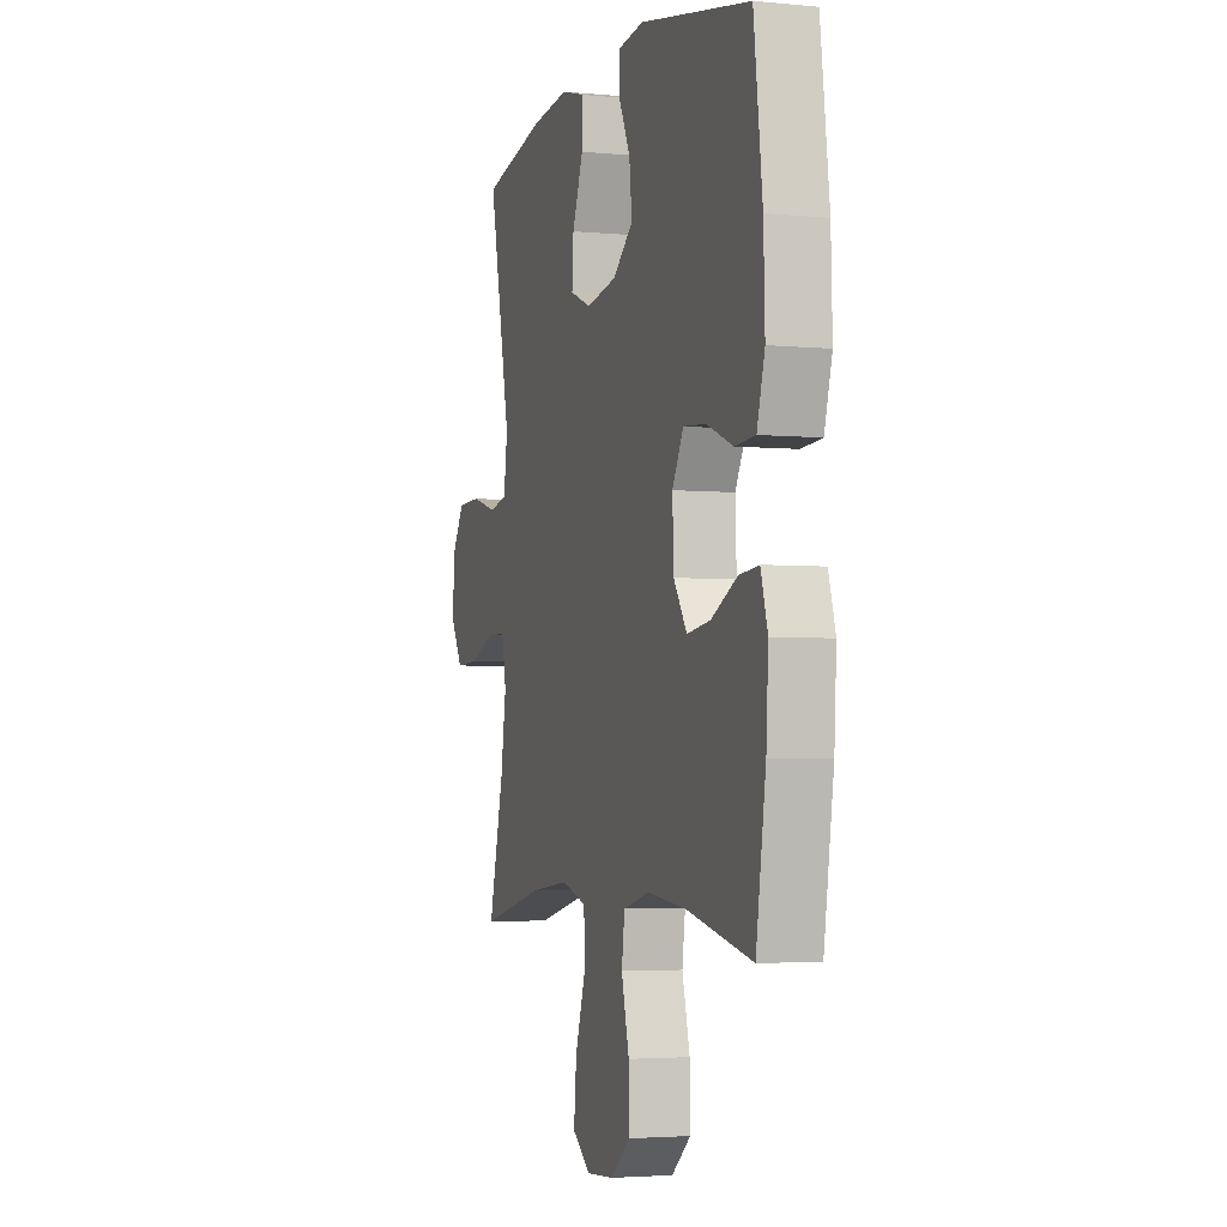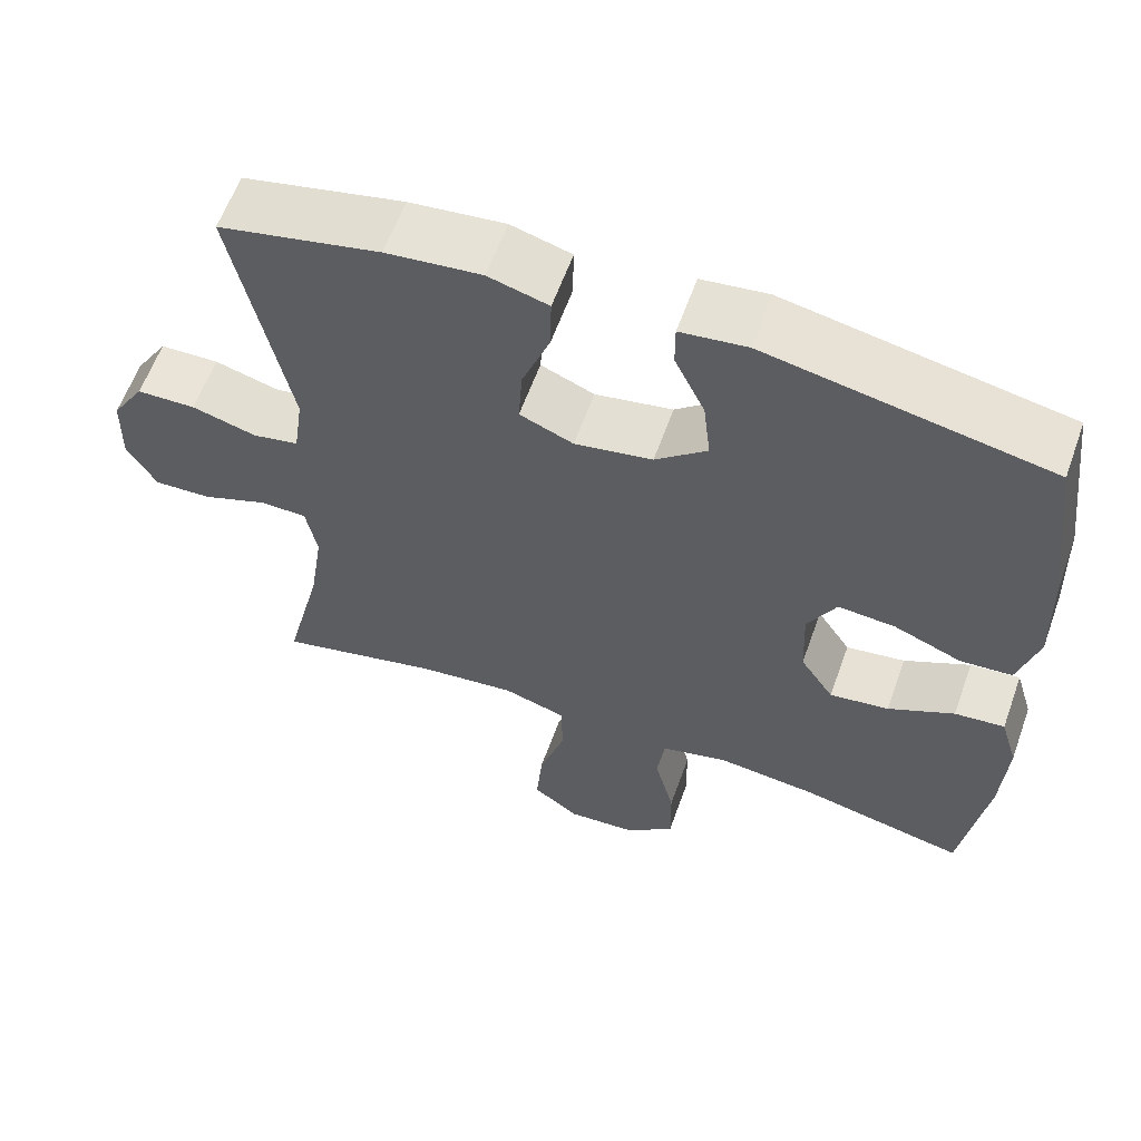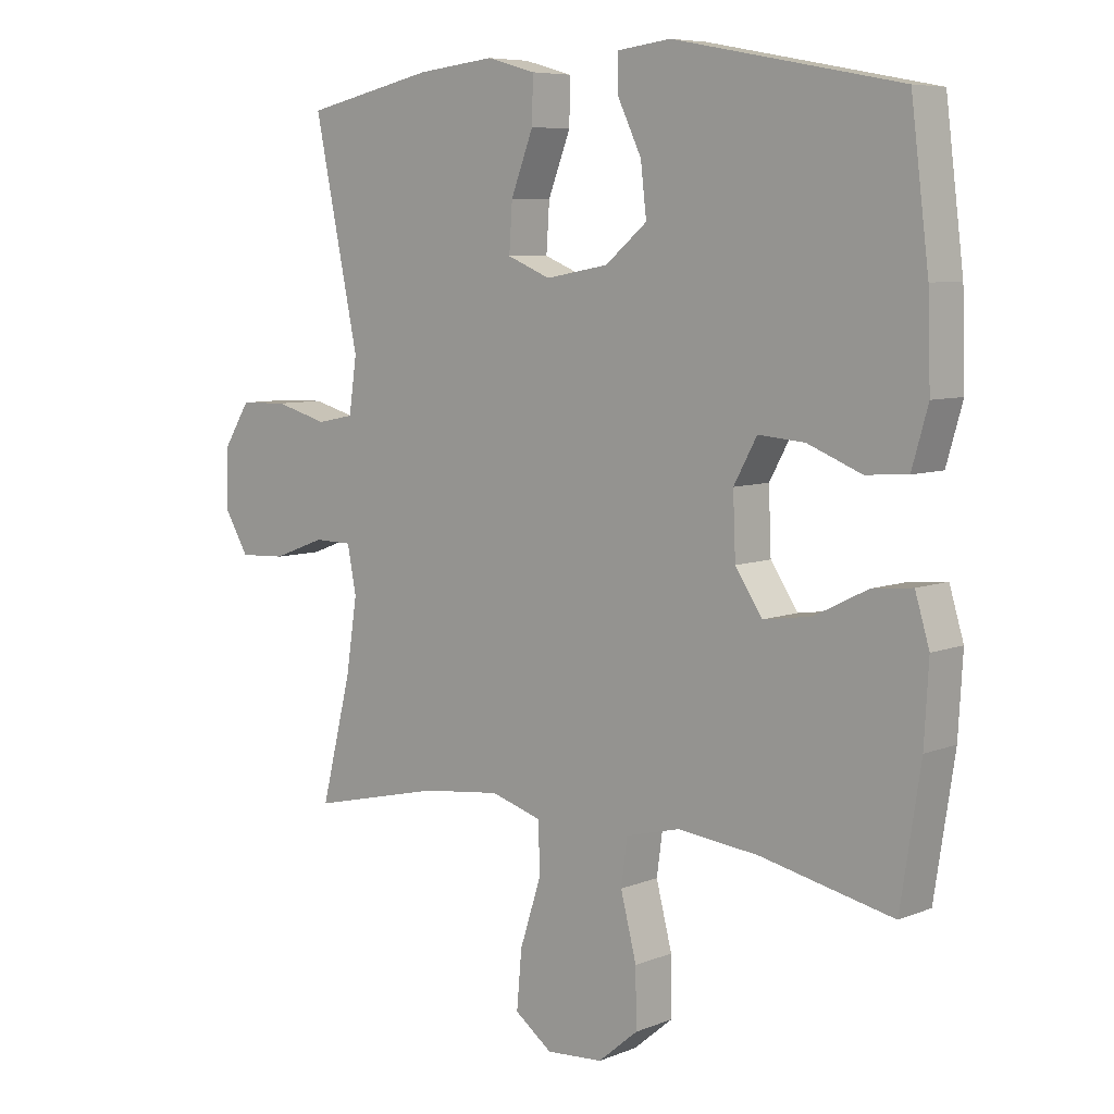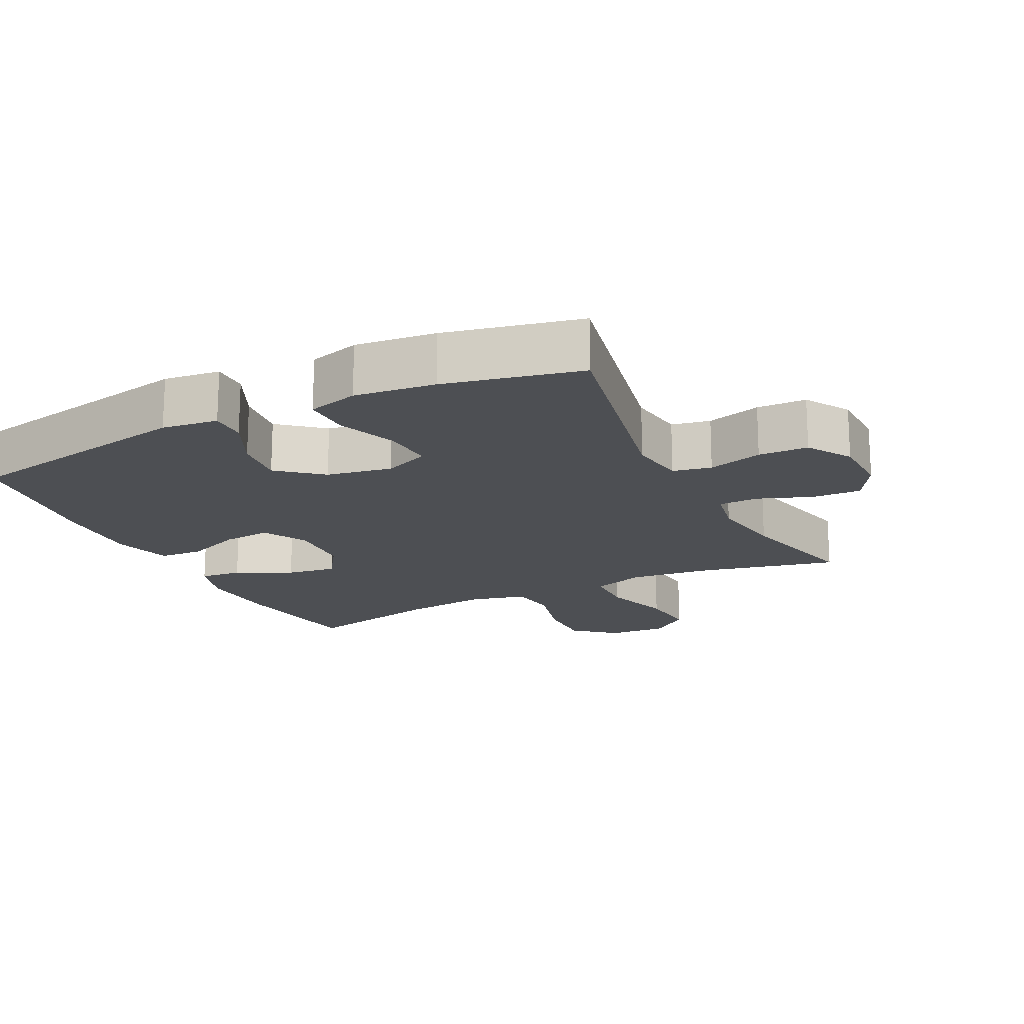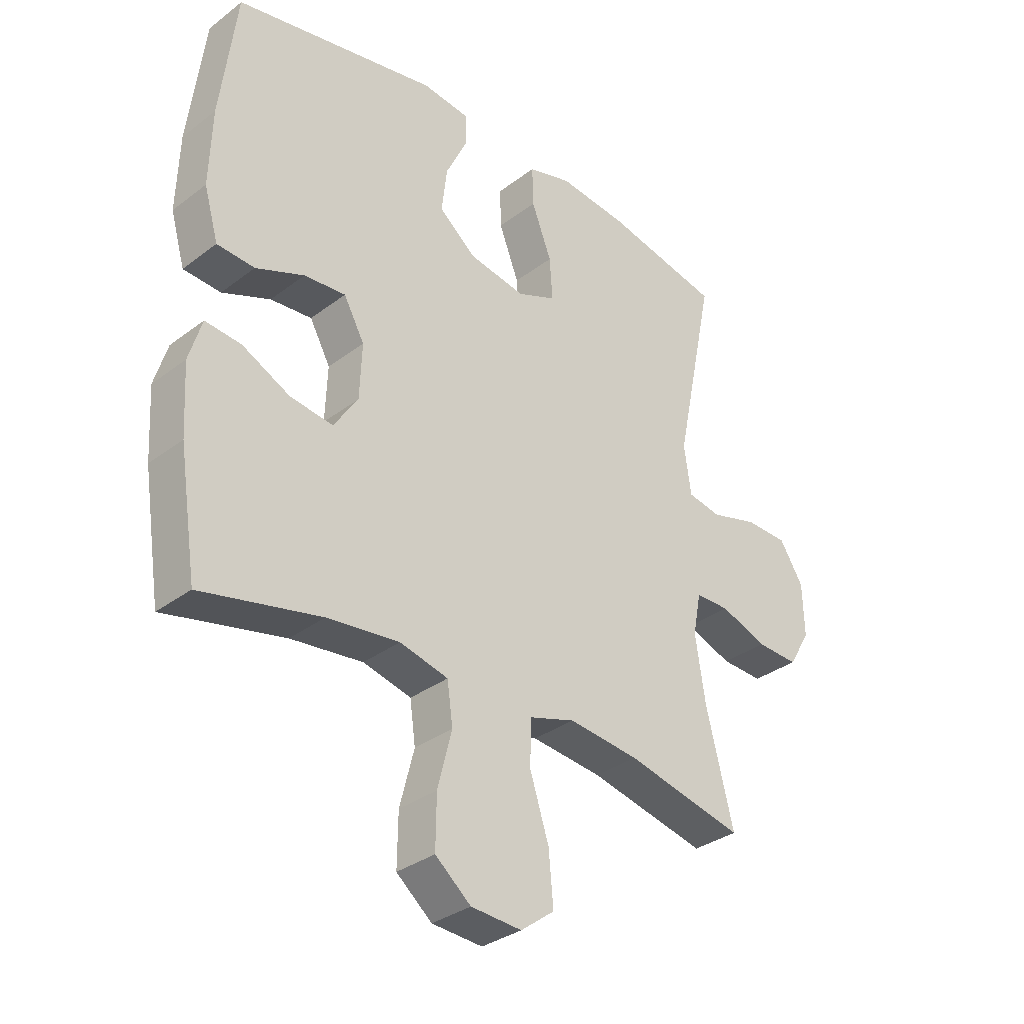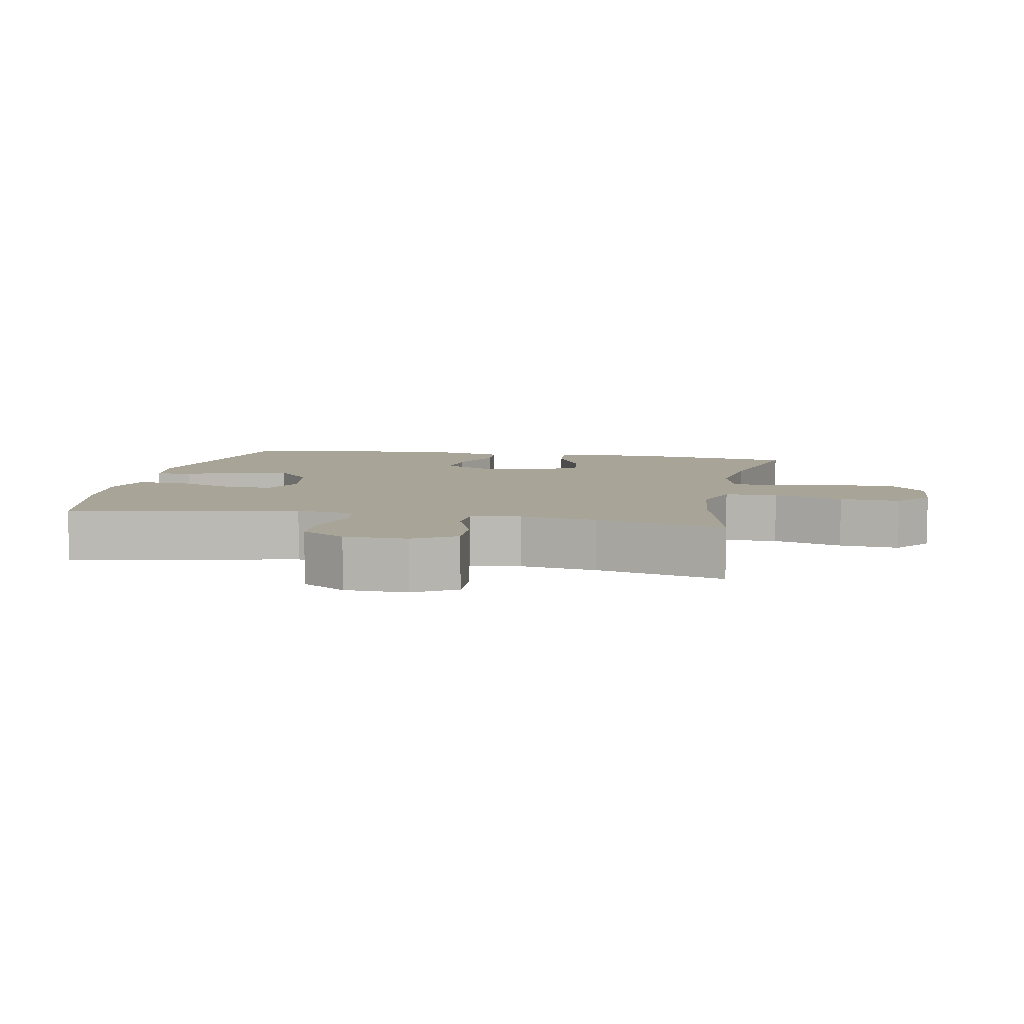
<metadata>
{"format":"obj","ext":"obj","renderer":"f3d","projection":"perspective","resolution":1024,"background":"white","views":[{"elev":-3.5,"azim":-108.1,"up":"+Z"},{"elev":60.2,"azim":-160.3,"up":"+Z"},{"elev":7.0,"azim":-138.8,"up":"+Z"},{"elev":-17.9,"azim":26.4,"up":"+Y"},{"elev":-33.0,"azim":-43.8,"up":"+Z"},{"elev":7.0,"azim":101.0,"up":"+Y"}]}
</metadata>
<code>
o path1054
v -0.3034 0.0375 -0.435
v -0.1749 0.0375 -0.4208
v -0.08867 0.0375 -0.4425
v -0.07871 0.0375 -0.5156
v -0.1041 0.0375 -0.6152
v -0.1052 0.0375 -0.7063
v -0.04187 0.0375 -0.7593
v 0.04824 0.0375 -0.7654
v 0.1079 0.0375 -0.7208
v 0.09975 0.0375 -0.6292
v 0.06585 0.0375 -0.5235
v 0.06811 0.0375 -0.4437
v 0.1492 0.0375 -0.4188
v 0.2748 0.0375 -0.433
v 0.4853 0.0375 -0.4818
v 0.4365 0.0375 -0.2858
v 0.4188 0.0375 -0.1692
v 0.4331 0.0375 -0.0945
v 0.4937 0.0375 -0.09361
v 0.5775 0.0375 -0.1249
v 0.6519 0.0375 -0.1283
v 0.6903 0.0375 -0.06353
v 0.6879 0.0375 0.03144
v 0.6456 0.0375 0.09894
v 0.5693 0.0375 0.1009
v 0.4858 0.0375 0.07774
v 0.4266 0.0375 0.08932
v 0.4141 0.0375 0.1768
v 0.4853 0.0375 0.5201
v 0.2775 0.0375 0.5657
v 0.1544 0.0375 0.5793
v 0.07668 0.0375 0.5576
v 0.07829 0.0375 0.4862
v 0.1141 0.0375 0.3931
v 0.1191 0.0375 0.317
v 0.05001 0.0375 0.2885
v -0.05015 0.0375 0.3064
v -0.1168 0.0375 0.3617
v -0.1075 0.0375 0.4421
v -0.06851 0.0375 0.5236
v -0.06835 0.0375 0.5791
v -0.1544 0.0375 0.5898
v -0.5164 0.0375 0.5201
v -0.545 0.0375 0.2898
v -0.5494 0.0375 0.152
v -0.5238 0.0375 0.06226
v -0.4568 0.0375 0.0578
v -0.3709 0.0375 0.09227
v -0.2968 0.0375 0.0984
v -0.2599 0.0375 0.03087
v -0.2639 0.0375 -0.06774
v -0.3072 0.0375 -0.1328
v -0.3837 0.0375 -0.1218
v -0.4686 0.0375 -0.07953
v -0.5329 0.0375 -0.07301
v -0.5556 0.0375 -0.1488
v -0.5485 0.0375 -0.2722
v -0.5164 0.0375 -0.4818
v -0.3034 -0.0375 -0.435
v -0.1749 -0.0375 -0.4208
v -0.08867 -0.0375 -0.4425
v -0.07871 -0.0375 -0.5156
v -0.1041 -0.0375 -0.6152
v -0.1052 -0.0375 -0.7063
v -0.04187 -0.0375 -0.7593
v 0.04824 -0.0375 -0.7654
v 0.1079 -0.0375 -0.7208
v 0.09975 -0.0375 -0.6292
v 0.06585 -0.0375 -0.5235
v 0.06811 -0.0375 -0.4437
v 0.1492 -0.0375 -0.4188
v 0.2748 -0.0375 -0.433
v 0.4853 -0.0375 -0.4818
v 0.4365 -0.0375 -0.2858
v 0.4188 -0.0375 -0.1692
v 0.4331 -0.0375 -0.0945
v 0.4937 -0.0375 -0.09361
v 0.5775 -0.0375 -0.1249
v 0.6519 -0.0375 -0.1283
v 0.6903 -0.0375 -0.06353
v 0.6879 -0.0375 0.03144
v 0.6456 -0.0375 0.09894
v 0.5693 -0.0375 0.1009
v 0.4858 -0.0375 0.07774
v 0.4266 -0.0375 0.08932
v 0.4141 -0.0375 0.1768
v 0.4853 -0.0375 0.5201
v 0.2775 -0.0375 0.5657
v 0.1544 -0.0375 0.5793
v 0.07668 -0.0375 0.5576
v 0.07829 -0.0375 0.4862
v 0.1141 -0.0375 0.3931
v 0.1191 -0.0375 0.317
v 0.05001 -0.0375 0.2885
v -0.05015 -0.0375 0.3064
v -0.1168 -0.0375 0.3617
v -0.1075 -0.0375 0.4421
v -0.06851 -0.0375 0.5236
v -0.06835 -0.0375 0.5791
v -0.1544 -0.0375 0.5898
v -0.5164 -0.0375 0.5201
v -0.545 -0.0375 0.2898
v -0.5494 -0.0375 0.152
v -0.5238 -0.0375 0.06226
v -0.4568 -0.0375 0.0578
v -0.3709 -0.0375 0.09227
v -0.2968 -0.0375 0.0984
v -0.2599 -0.0375 0.03087
v -0.2639 -0.0375 -0.06774
v -0.3072 -0.0375 -0.1328
v -0.3837 -0.0375 -0.1218
v -0.4686 -0.0375 -0.07953
v -0.5329 -0.0375 -0.07301
v -0.5556 -0.0375 -0.1488
v -0.5485 -0.0375 -0.2722
v -0.5164 -0.0375 -0.4818
v 0.6519 0.0375 -0.1283
v 0.6519 0.0375 -0.1283
v 0.6903 0.0375 -0.06353
v 0.6879 0.0375 0.03144
v 0.6456 0.0375 0.09894
v 0.5775 0.0375 -0.1249
v 0.5693 0.0375 0.1009
v 0.4937 0.0375 -0.09361
v 0.4858 0.0375 0.07774
v 0.4331 0.0375 -0.0945
v 0.4331 0.0375 -0.0945
v 0.4266 0.0375 0.08932
v 0.4266 0.0375 0.08932
v 0.4853 0.0375 -0.4818
v 0.4853 0.0375 -0.4818
v 0.4365 0.0375 -0.2858
v 0.4188 0.0375 -0.1692
v 0.4141 0.0375 0.1768
v 0.4853 0.0375 0.5201
v 0.4853 0.0375 0.5201
v 0.2775 0.0375 0.5657
v 0.2748 0.0375 -0.433
v 0.1544 0.0375 0.5793
v 0.1492 0.0375 -0.4188
v 0.1141 0.0375 0.3931
v 0.1191 0.0375 0.317
v 0.1191 0.0375 0.317
v 0.07668 0.0375 0.5576
v 0.07668 0.0375 0.5576
v 0.06811 0.0375 -0.4437
v 0.06811 0.0375 -0.4437
v 0.05001 0.0375 0.2885
v 0.07829 0.0375 0.4862
v 0.04824 0.0375 -0.7654
v 0.1079 0.0375 -0.7208
v 0.09975 0.0375 -0.6292
v 0.06585 0.0375 -0.5235
v -0.05015 0.0375 0.3064
v -0.04187 0.0375 -0.7593
v -0.1052 0.0375 -0.7063
v -0.1168 0.0375 0.3617
v -0.06851 0.0375 0.5236
v -0.06835 0.0375 0.5791
v -0.06835 0.0375 0.5791
v -0.1544 0.0375 0.5898
v -0.1075 0.0375 0.4421
v -0.1041 0.0375 -0.6152
v -0.07871 0.0375 -0.5156
v -0.08867 0.0375 -0.4425
v -0.08867 0.0375 -0.4425
v -0.1749 0.0375 -0.4208
v -0.3034 0.0375 -0.435
v -0.2599 0.0375 0.03087
v -0.2639 0.0375 -0.06774
v -0.2968 0.0375 0.0984
v -0.2968 0.0375 0.0984
v -0.3072 0.0375 -0.1328
v -0.3072 0.0375 -0.1328
v -0.3709 0.0375 0.09227
v -0.3837 0.0375 -0.1218
v -0.4568 0.0375 0.0578
v -0.4686 0.0375 -0.07953
v -0.5238 0.0375 0.06226
v -0.5238 0.0375 0.06226
v -0.5329 0.0375 -0.07301
v -0.5329 0.0375 -0.07301
v -0.5164 0.0375 0.5201
v -0.5164 0.0375 0.5201
v -0.5164 0.0375 -0.4818
v -0.5164 0.0375 -0.4818
v -0.5494 0.0375 0.152
v -0.545 0.0375 0.2898
v -0.5485 0.0375 -0.2722
v -0.5556 0.0375 -0.1488
v 0.6519 -0.0375 -0.1283
v 0.6519 -0.0375 -0.1283
v 0.6903 -0.0375 -0.06353
v 0.6879 -0.0375 0.03144
v 0.6456 -0.0375 0.09894
v 0.5775 -0.0375 -0.1249
v 0.5693 -0.0375 0.1009
v 0.4937 -0.0375 -0.09361
v 0.4858 -0.0375 0.07774
v 0.4331 -0.0375 -0.0945
v 0.4331 -0.0375 -0.0945
v 0.4266 -0.0375 0.08932
v 0.4266 -0.0375 0.08932
v 0.4853 -0.0375 -0.4818
v 0.4853 -0.0375 -0.4818
v 0.4365 -0.0375 -0.2858
v 0.4188 -0.0375 -0.1692
v 0.4141 -0.0375 0.1768
v 0.4853 -0.0375 0.5201
v 0.4853 -0.0375 0.5201
v 0.2775 -0.0375 0.5657
v 0.2748 -0.0375 -0.433
v 0.1544 -0.0375 0.5793
v 0.1492 -0.0375 -0.4188
v 0.1141 -0.0375 0.3931
v 0.1191 -0.0375 0.317
v 0.1191 -0.0375 0.317
v 0.07668 -0.0375 0.5576
v 0.07668 -0.0375 0.5576
v 0.06811 -0.0375 -0.4437
v 0.06811 -0.0375 -0.4437
v 0.05001 -0.0375 0.2885
v 0.07829 -0.0375 0.4862
v 0.04824 -0.0375 -0.7654
v 0.1079 -0.0375 -0.7208
v 0.09975 -0.0375 -0.6292
v 0.06585 -0.0375 -0.5235
v -0.05015 -0.0375 0.3064
v -0.04187 -0.0375 -0.7593
v -0.1052 -0.0375 -0.7063
v -0.1168 -0.0375 0.3617
v -0.06851 -0.0375 0.5236
v -0.06835 -0.0375 0.5791
v -0.06835 -0.0375 0.5791
v -0.1544 -0.0375 0.5898
v -0.1075 -0.0375 0.4421
v -0.1041 -0.0375 -0.6152
v -0.07871 -0.0375 -0.5156
v -0.08867 -0.0375 -0.4425
v -0.08867 -0.0375 -0.4425
v -0.1749 -0.0375 -0.4208
v -0.3034 -0.0375 -0.435
v -0.2599 -0.0375 0.03087
v -0.2639 -0.0375 -0.06774
v -0.2968 -0.0375 0.0984
v -0.2968 -0.0375 0.0984
v -0.3072 -0.0375 -0.1328
v -0.3072 -0.0375 -0.1328
v -0.3709 -0.0375 0.09227
v -0.3837 -0.0375 -0.1218
v -0.4568 -0.0375 0.0578
v -0.4686 -0.0375 -0.07953
v -0.5238 -0.0375 0.06226
v -0.5238 -0.0375 0.06226
v -0.5329 -0.0375 -0.07301
v -0.5329 -0.0375 -0.07301
v -0.5164 -0.0375 0.5201
v -0.5164 -0.0375 0.5201
v -0.5164 -0.0375 -0.4818
v -0.5164 -0.0375 -0.4818
v -0.5494 -0.0375 0.152
v -0.545 -0.0375 0.2898
v -0.5485 -0.0375 -0.2722
v -0.5556 -0.0375 -0.1488
f 245 262 249
f 193 194 196
f 208 216 202
f 237 229 226
f 235 232 233
f 228 243 222
f 228 231 245
f 220 238 227
f 195 197 194
f 247 250 242
f 242 263 259
f 196 194 197
f 257 236 235
f 264 250 252
f 226 224 225
f 227 237 226
f 218 223 213
f 202 222 200
f 251 261 253
f 206 207 212
f 196 197 198
f 242 250 263
f 236 257 231
f 213 215 211
f 244 222 243
f 211 215 216
f 226 229 224
f 231 262 245
f 198 199 200
f 200 244 207
f 237 227 238
f 220 239 238
f 220 244 239
f 211 208 209
f 264 252 255
f 200 222 244
f 214 244 220
f 243 228 245
f 249 262 261
f 241 247 242
f 263 250 264
f 212 207 214
f 202 200 199
f 216 222 202
f 241 244 247
f 215 213 223
f 199 198 197
f 229 237 230
f 249 261 251
f 211 216 208
f 262 231 257
f 235 236 232
f 206 212 204
f 191 193 196
f 207 244 214
f 239 244 241
f 118 22 80 192
f 22 23 81 80
f 23 24 82 81
f 20 21 79 78
f 24 25 83 82
f 19 20 78 77
f 25 26 84 83
f 127 19 77 201
f 26 129 203 84
f 131 16 74 205
f 16 17 75 74
f 28 136 210 86
f 17 18 76 75
f 27 28 86 85
f 29 30 88 87
f 14 15 73 72
f 30 31 89 88
f 13 14 72 71
f 34 143 217 92
f 31 145 219 89
f 147 13 71 221
f 35 36 94 93
f 33 34 92 91
f 32 33 91 90
f 8 9 67 66
f 9 10 68 67
f 10 11 69 68
f 11 12 70 69
f 36 37 95 94
f 7 8 66 65
f 6 7 65 64
f 37 38 96 95
f 40 160 234 98
f 41 42 100 99
f 39 40 98 97
f 5 6 64 63
f 4 5 63 62
f 166 4 62 240
f 2 3 61 60
f 38 39 97 96
f 1 2 60 59
f 50 51 109 108
f 172 50 108 246
f 51 174 248 109
f 48 49 107 106
f 52 53 111 110
f 47 48 106 105
f 53 54 112 111
f 180 47 105 254
f 54 182 256 112
f 42 184 258 100
f 186 1 59 260
f 45 46 104 103
f 44 45 103 102
f 43 44 102 101
f 57 58 116 115
f 56 57 115 114
f 55 56 114 113
f 171 175 188
f 119 122 120
f 134 128 142
f 163 152 155
f 161 159 158
f 154 148 169
f 154 171 157
f 146 153 164
f 121 120 123
f 173 168 176
f 168 185 189
f 122 123 120
f 183 161 162
f 190 178 176
f 152 151 150
f 153 152 163
f 144 139 149
f 128 126 148
f 177 179 187
f 132 138 133
f 122 124 123
f 168 189 176
f 162 157 183
f 139 137 141
f 170 169 148
f 137 142 141
f 152 150 155
f 157 171 188
f 124 126 125
f 126 133 170
f 163 164 153
f 146 164 165
f 146 165 170
f 137 135 134
f 190 181 178
f 126 170 148
f 140 146 170
f 169 171 154
f 175 187 188
f 167 168 173
f 189 190 176
f 138 140 133
f 128 125 126
f 142 128 148
f 167 173 170
f 141 149 139
f 125 123 124
f 155 156 163
f 175 177 187
f 137 134 142
f 188 183 157
f 161 158 162
f 132 130 138
f 117 122 119
f 133 140 170
f 165 167 170

</code>
